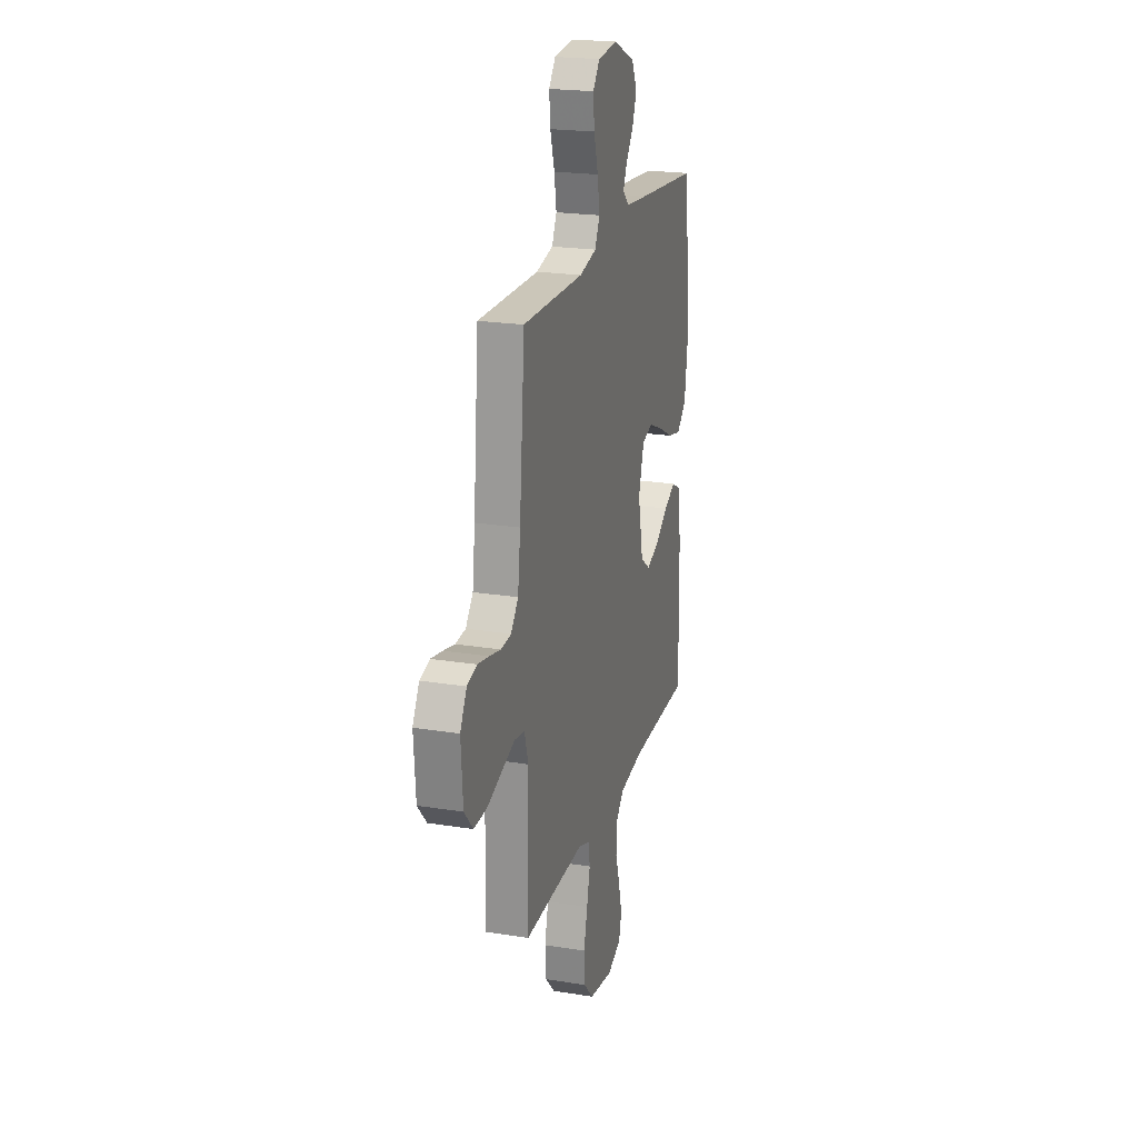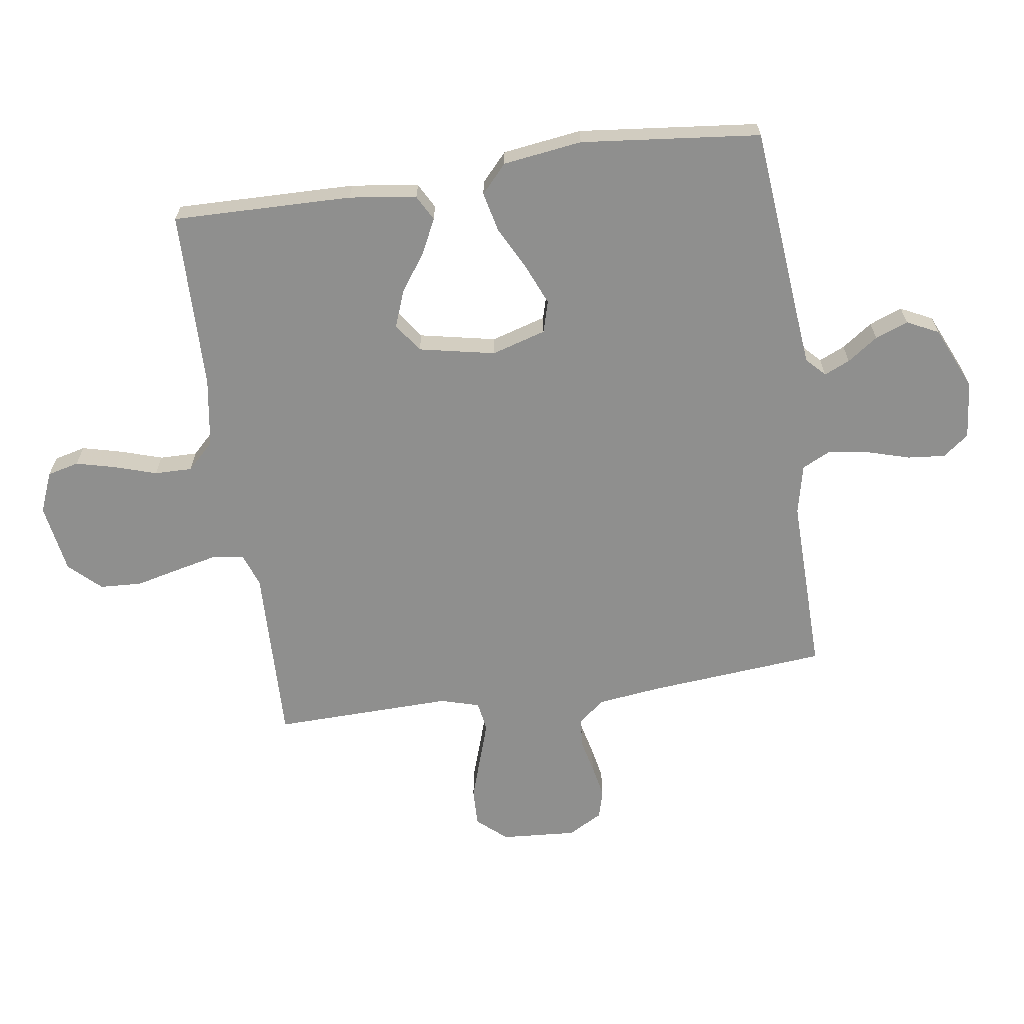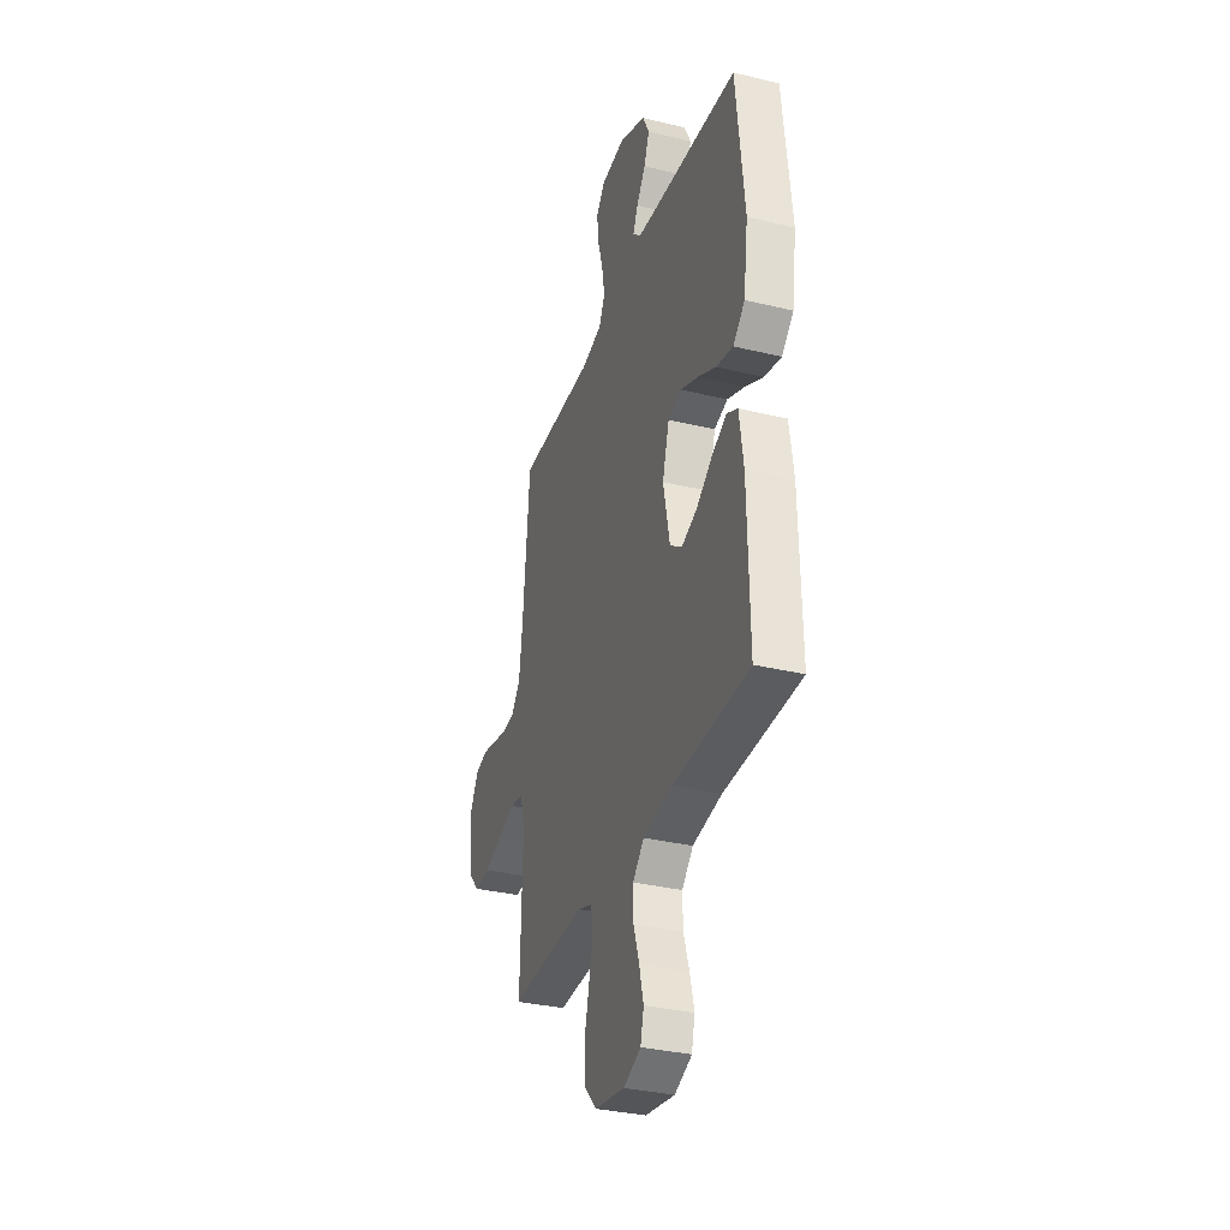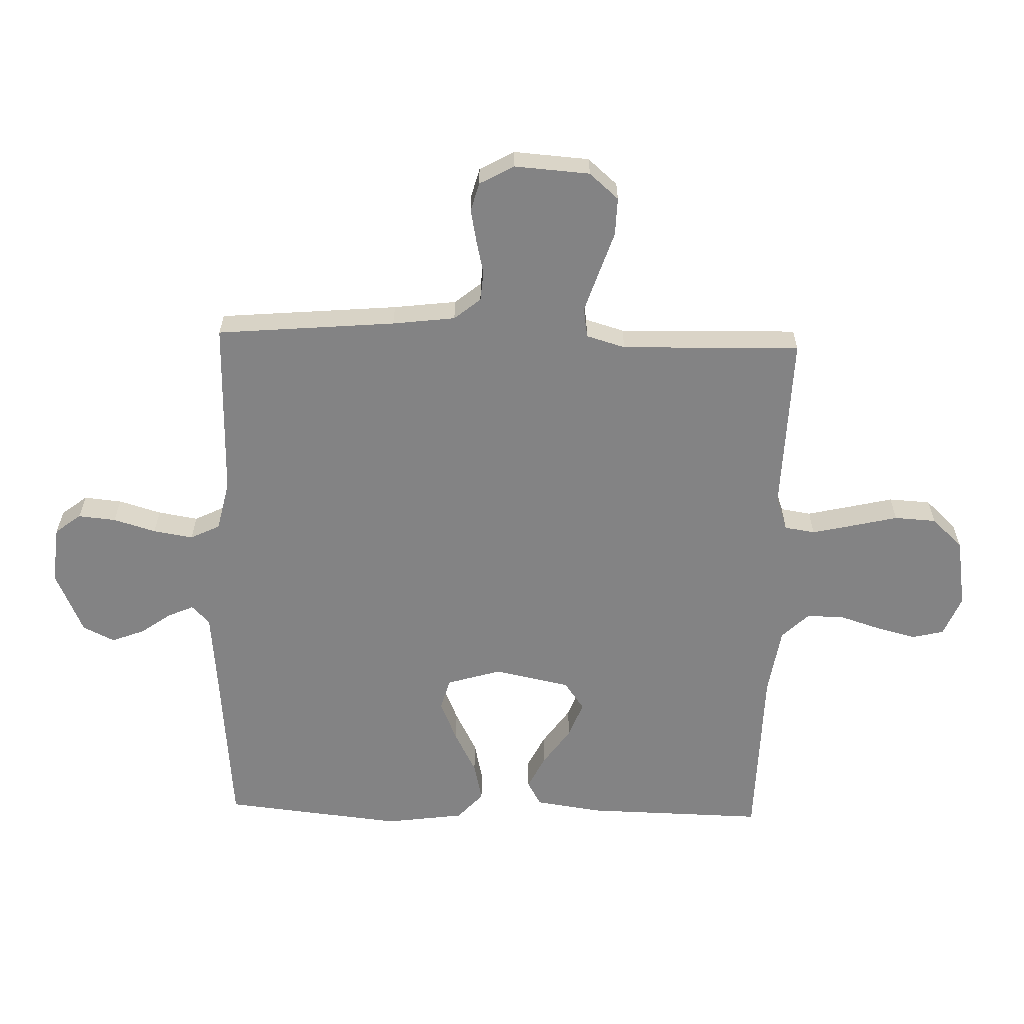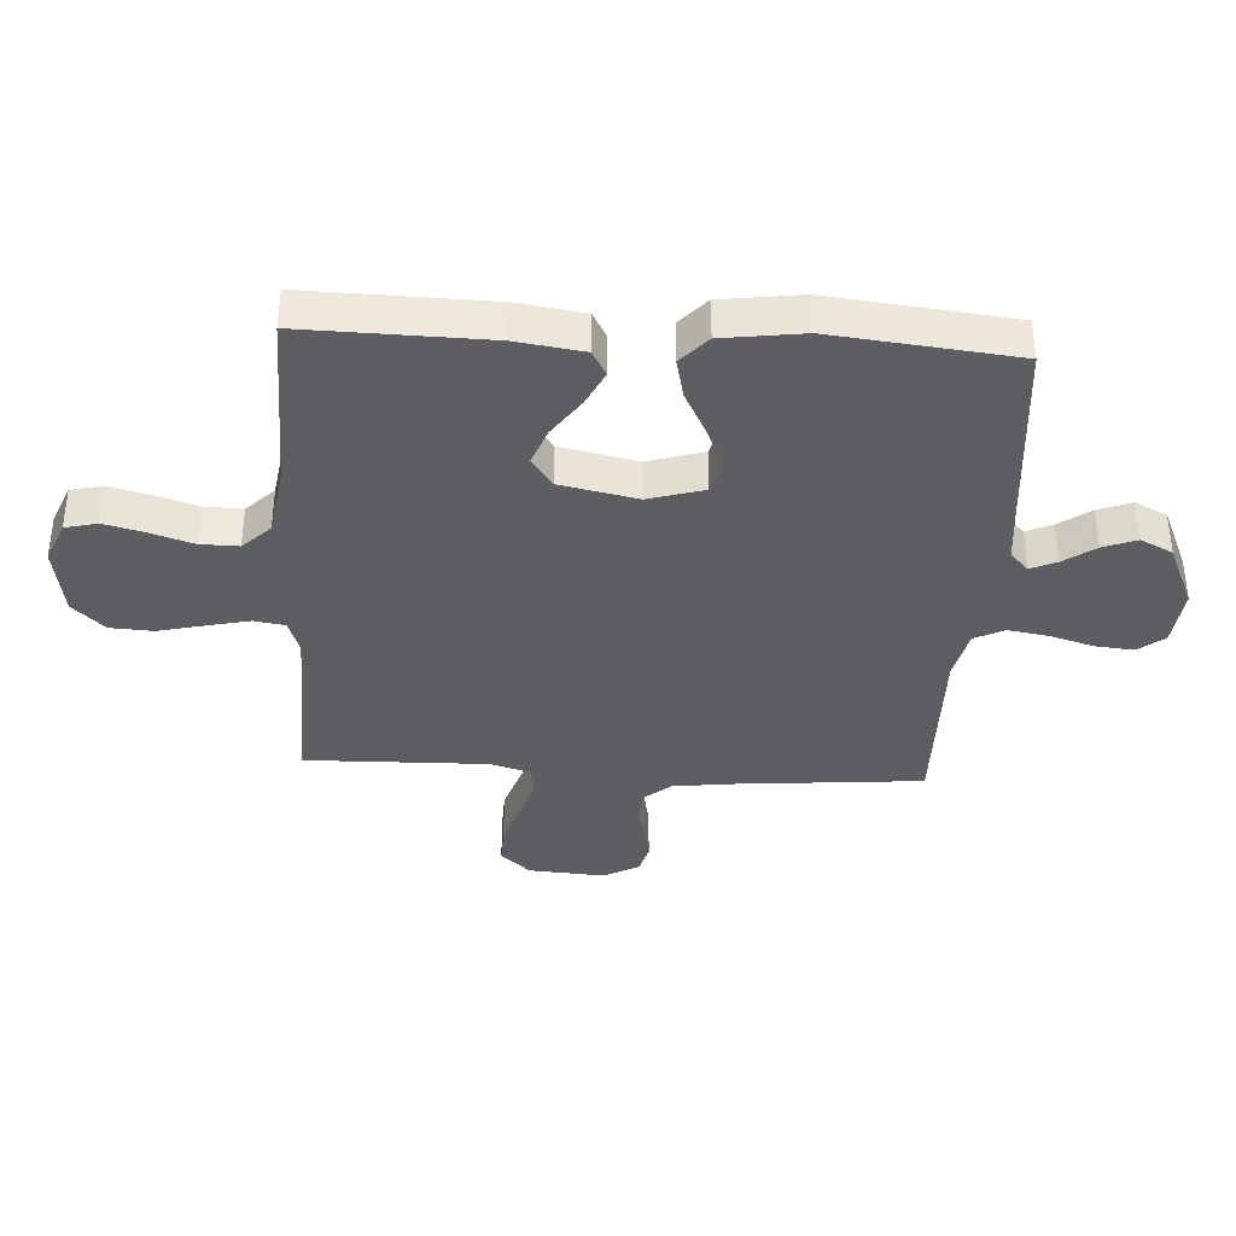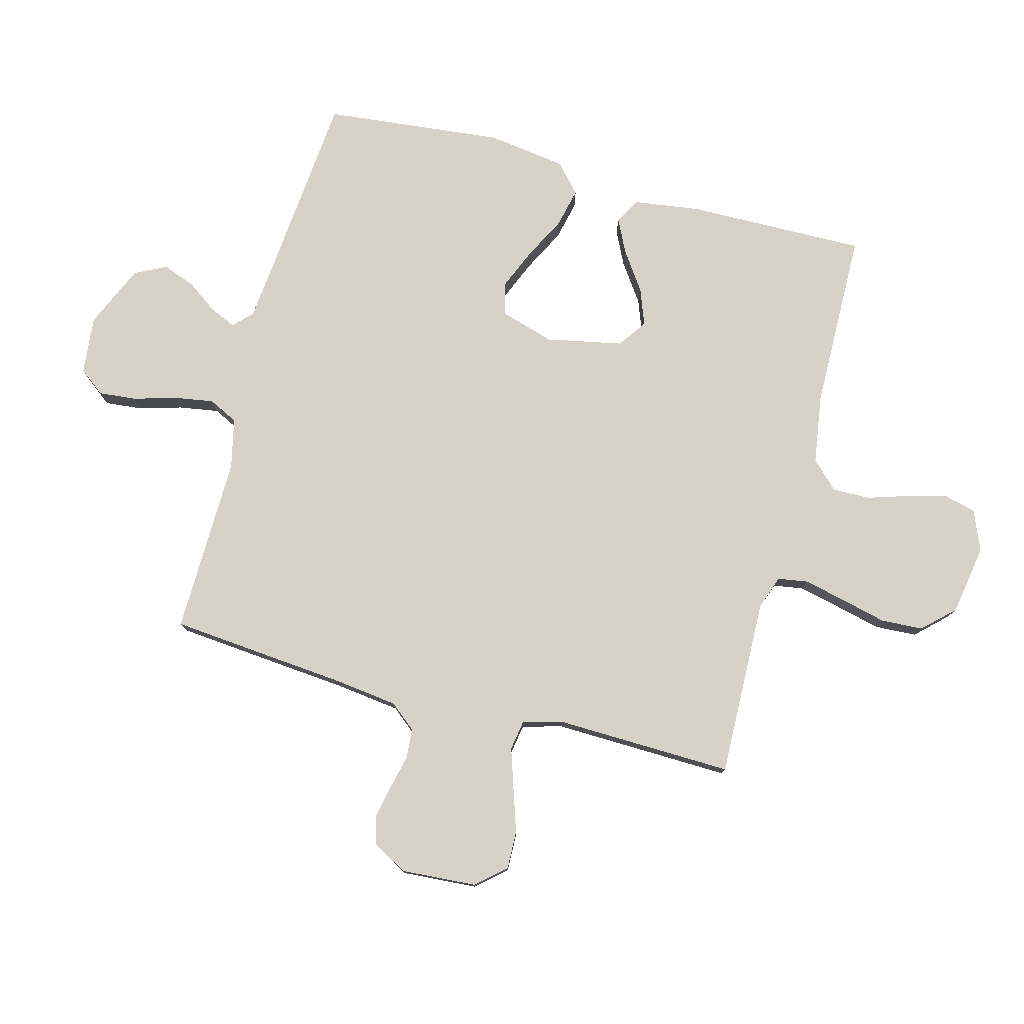
<metadata>
{"format":"obj","ext":"obj","renderer":"f3d","projection":"perspective","resolution":1024,"background":"white","views":[{"elev":21.7,"azim":105.9,"up":"+Z"},{"elev":-65.2,"azim":-81.6,"up":"+Y"},{"elev":-33.5,"azim":-108.3,"up":"+Z"},{"elev":-61.2,"azim":88.3,"up":"+Y"},{"elev":-37.3,"azim":-93.4,"up":"+Y"},{"elev":78.0,"azim":105.0,"up":"+Y"}]}
</metadata>
<code>
v -0.5 0.07 -0.5
v -0.494 0.07 -0.2
v -0.478 0.07 -0.088
v -0.436 0.07 -0.065
v -0.379 0.07 -0.093
v -0.315 0.07 -0.138
v -0.254 0.07 -0.161
v -0.206 0.07 -0.127
v -0.18 0.07 0
v -0.207 0.07 0.091
v -0.26 0.07 0.106
v -0.329 0.07 0.077
v -0.401 0.07 0.04
v -0.467 0.07 0.025
v -0.514 0.07 0.068
v -0.532 0.07 0.2
v -0.5 0.07 0.5
v -0.2 0.07 0.527
v -0.087 0.07 0.538
v -0.056 0.07 0.568
v -0.075 0.07 0.611
v -0.111 0.07 0.662
v -0.132 0.07 0.717
v -0.106 0.07 0.77
v 0 0.07 0.817
v 0.097 0.07 0.807
v 0.13 0.07 0.764
v 0.124 0.07 0.701
v 0.103 0.07 0.63
v 0.092 0.07 0.563
v 0.116 0.07 0.514
v 0.2 0.07 0.495
v 0.5 0.07 0.5
v 0.526 0.07 0.2
v 0.539 0.07 0.095
v 0.575 0.07 0.051
v 0.625 0.07 0.047
v 0.681 0.07 0.06
v 0.737 0.07 0.071
v 0.785 0.07 0.058
v 0.817 0.07 0
v 0.808 0.07 -0.126
v 0.765 0.07 -0.175
v 0.701 0.07 -0.173
v 0.629 0.07 -0.149
v 0.562 0.07 -0.127
v 0.512 0.07 -0.135
v 0.493 0.07 -0.2
v 0.5 0.07 -0.5
v 0.2 0.07 -0.491
v 0.144 0.07 -0.511
v 0.136 0.07 -0.562
v 0.152 0.07 -0.632
v 0.17 0.07 -0.708
v 0.166 0.07 -0.778
v 0.117 0.07 -0.83
v 0 0.07 -0.849
v -0.068 0.07 -0.821
v -0.081 0.07 -0.768
v -0.064 0.07 -0.701
v -0.042 0.07 -0.632
v -0.041 0.07 -0.569
v -0.085 0.07 -0.524
v -0.2 0.07 -0.506
v -0.5 0 -0.5
v -0.494 0 -0.2
v -0.478 0 -0.088
v -0.436 0 -0.065
v -0.379 0 -0.093
v -0.315 0 -0.138
v -0.254 0 -0.161
v -0.206 0 -0.127
v -0.18 0 0
v -0.207 0 0.091
v -0.26 0 0.106
v -0.329 0 0.077
v -0.401 0 0.04
v -0.467 0 0.025
v -0.514 0 0.068
v -0.532 0 0.2
v -0.5 0 0.5
v -0.2 0 0.527
v -0.087 0 0.538
v -0.056 0 0.568
v -0.075 0 0.611
v -0.111 0 0.662
v -0.132 0 0.717
v -0.106 0 0.77
v 0 0 0.817
v 0.097 0 0.807
v 0.13 0 0.764
v 0.124 0 0.701
v 0.103 0 0.63
v 0.092 0 0.563
v 0.116 0 0.514
v 0.2 0 0.495
v 0.5 0 0.5
v 0.526 0 0.2
v 0.539 0 0.095
v 0.575 0 0.051
v 0.625 0 0.047
v 0.681 0 0.06
v 0.737 0 0.071
v 0.785 0 0.058
v 0.817 0 0
v 0.808 0 -0.126
v 0.765 0 -0.175
v 0.701 0 -0.173
v 0.629 0 -0.149
v 0.562 0 -0.127
v 0.512 0 -0.135
v 0.493 0 -0.2
v 0.5 0 -0.5
v 0.2 0 -0.491
v 0.144 0 -0.511
v 0.136 0 -0.562
v 0.152 0 -0.632
v 0.17 0 -0.708
v 0.166 0 -0.778
v 0.117 0 -0.83
v 0 0 -0.849
v -0.068 0 -0.821
v -0.081 0 -0.768
v -0.064 0 -0.701
v -0.042 0 -0.632
v -0.041 0 -0.569
v -0.085 0 -0.524
v -0.2 0 -0.506
f 59 60 61
f 58 59 61
f 57 58 61
f 56 57 61
f 55 56 61
f 54 55 61
f 53 54 61
f 52 53 61 62
f 51 52 62 63
f 48 49 50
f 51 63 64
f 50 51 64
f 48 50 64
f 47 48 64
f 43 44 45
f 42 43 45
f 41 42 45
f 40 41 45
f 39 40 45
f 38 39 45
f 37 38 45
f 36 37 45 46
f 35 36 46 47
f 32 33 34
f 35 47 64
f 34 35 64
f 32 34 64
f 31 32 64
f 27 28 29
f 26 27 29
f 25 26 29
f 24 25 29
f 23 24 29
f 22 23 29
f 21 22 29
f 20 21 29 30
f 30 31 64
f 20 30 64
f 19 20 64
f 16 17 18
f 15 16 18
f 14 15 18
f 13 14 18
f 12 13 18
f 11 12 18 19
f 4 5 6
f 3 4 6
f 2 3 6
f 1 2 6
f 64 1 6
f 64 6 7
f 10 11 19
f 9 10 19
f 9 19 64
f 8 9 64
f 7 8 64
f 125 124 123
f 125 123 122
f 125 122 121
f 125 121 120
f 125 120 119
f 125 119 118
f 125 118 117
f 126 125 117 116
f 127 126 116 115
f 114 113 112
f 128 127 115
f 128 115 114
f 128 114 112
f 128 112 111
f 109 108 107
f 109 107 106
f 109 106 105
f 109 105 104
f 109 104 103
f 109 103 102
f 109 102 101
f 110 109 101 100
f 111 110 100 99
f 98 97 96
f 128 111 99
f 128 99 98
f 128 98 96
f 128 96 95
f 93 92 91
f 93 91 90
f 93 90 89
f 93 89 88
f 93 88 87
f 93 87 86
f 93 86 85
f 94 93 85 84
f 128 95 94
f 128 94 84
f 128 84 83
f 82 81 80
f 82 80 79
f 82 79 78
f 82 78 77
f 82 77 76
f 83 82 76 75
f 70 69 68
f 70 68 67
f 70 67 66
f 70 66 65
f 70 65 128
f 71 70 128
f 83 75 74
f 83 74 73
f 128 83 73
f 128 73 72
f 128 72 71
f 1 65 66 2
f 2 66 67 3
f 3 67 68 4
f 4 68 69 5
f 5 69 70 6
f 6 70 71 7
f 7 71 72 8
f 8 72 73 9
f 9 73 74 10
f 10 74 75 11
f 11 75 76 12
f 12 76 77 13
f 13 77 78 14
f 14 78 79 15
f 15 79 80 16
f 16 80 81 17
f 17 81 82 18
f 18 82 83 19
f 19 83 84 20
f 20 84 85 21
f 21 85 86 22
f 22 86 87 23
f 23 87 88 24
f 24 88 89 25
f 25 89 90 26
f 26 90 91 27
f 27 91 92 28
f 28 92 93 29
f 29 93 94 30
f 30 94 95 31
f 31 95 96 32
f 32 96 97 33
f 33 97 98 34
f 34 98 99 35
f 35 99 100 36
f 36 100 101 37
f 37 101 102 38
f 38 102 103 39
f 39 103 104 40
f 40 104 105 41
f 41 105 106 42
f 42 106 107 43
f 43 107 108 44
f 44 108 109 45
f 45 109 110 46
f 46 110 111 47
f 47 111 112 48
f 48 112 113 49
f 49 113 114 50
f 50 114 115 51
f 51 115 116 52
f 52 116 117 53
f 53 117 118 54
f 54 118 119 55
f 55 119 120 56
f 56 120 121 57
f 57 121 122 58
f 58 122 123 59
f 59 123 124 60
f 60 124 125 61
f 61 125 126 62
f 62 126 127 63
f 63 127 128 64
f 64 128 65 1

</code>
